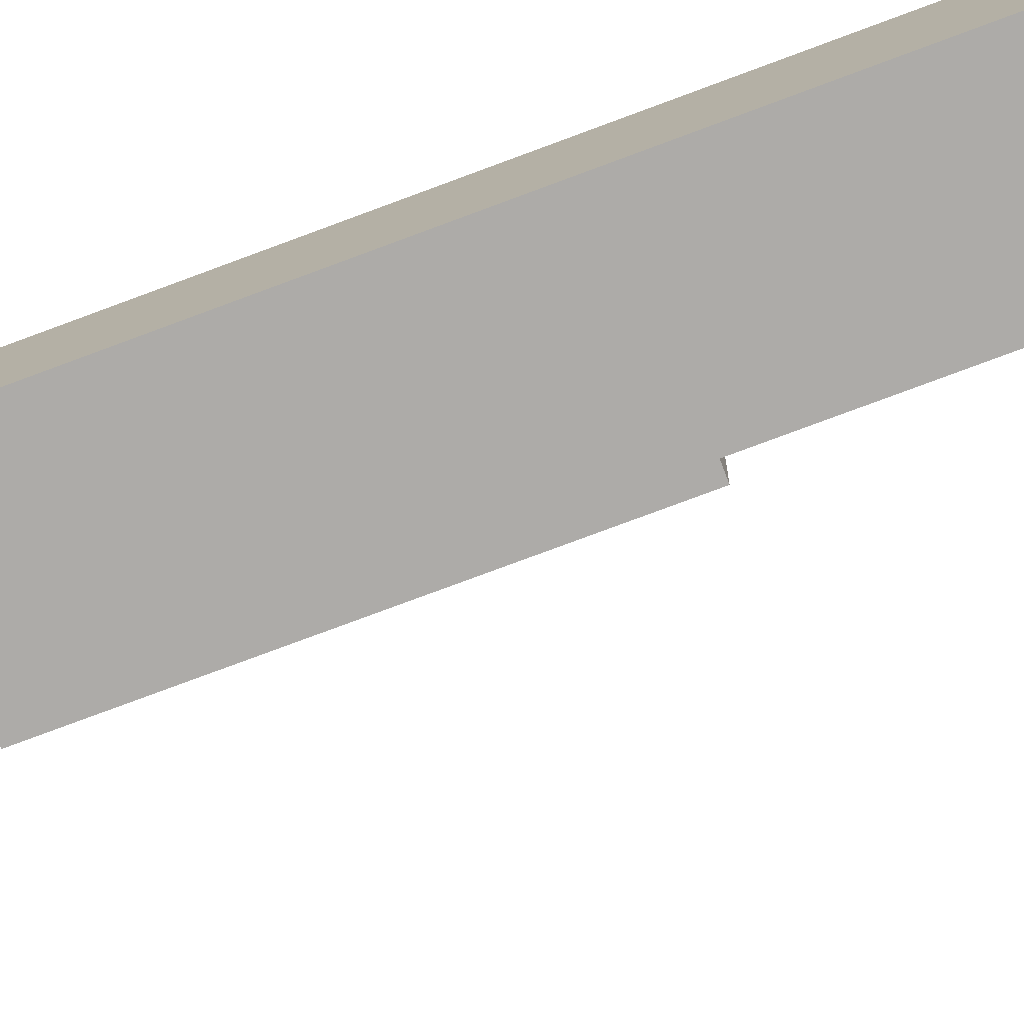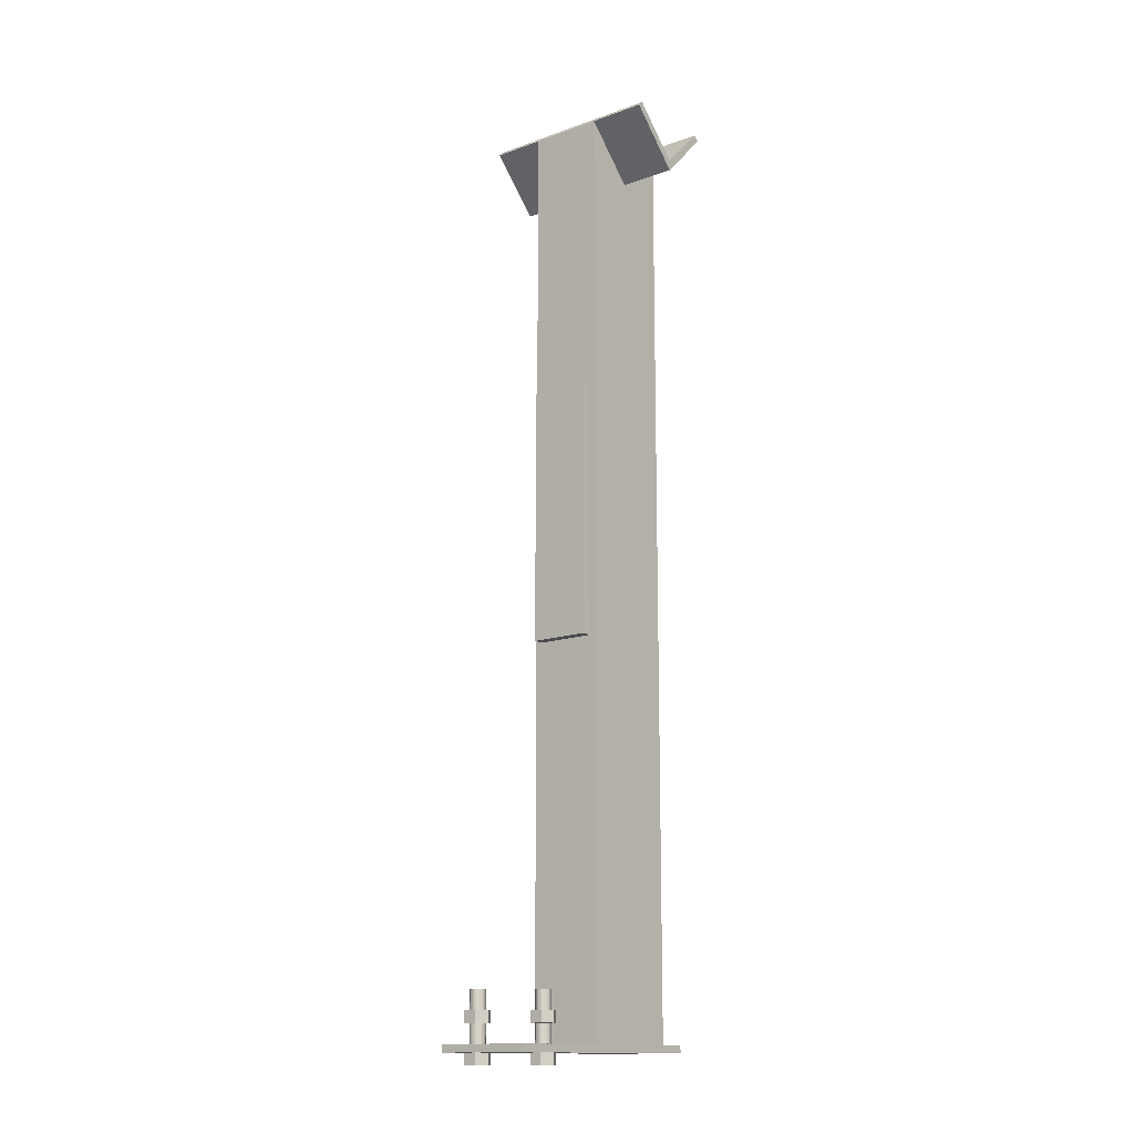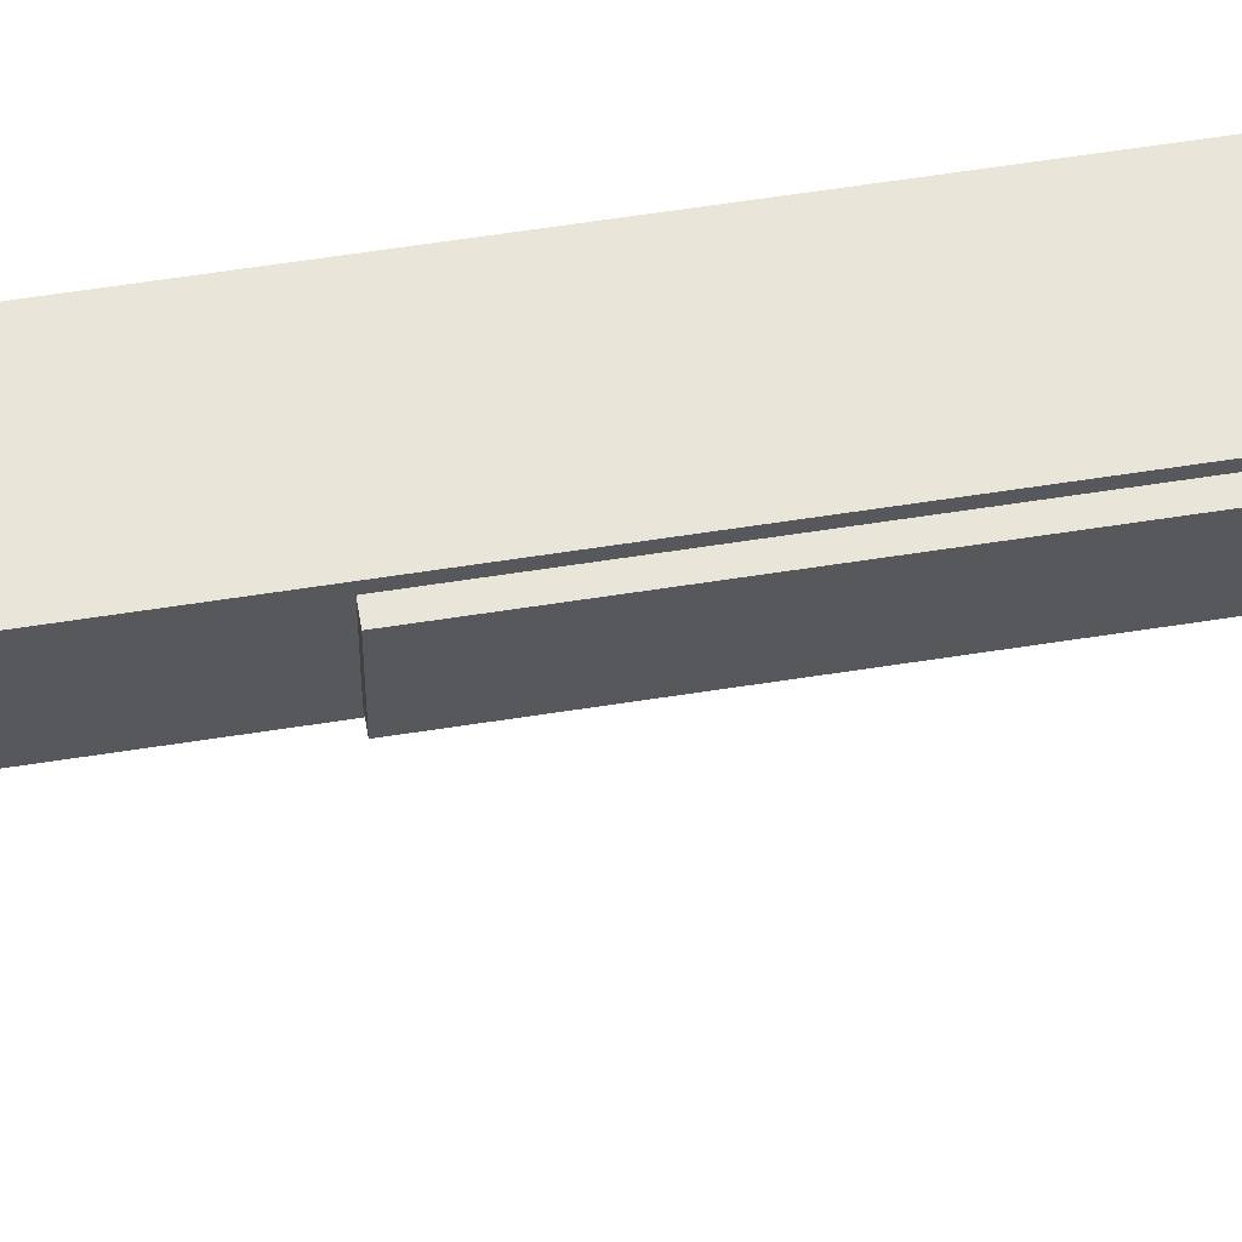
<metadata>
{"format":"obj","ext":"obj","renderer":"f3d","projection":"perspective","resolution":1024,"background":"white","views":[{"elev":-76.5,"azim":110.5,"up":"+Y"},{"elev":-14.3,"azim":-51.8,"up":"+Z"},{"elev":59.7,"azim":-99.2,"up":"+Y"}]}
</metadata>
<code>
v 2876 6189 5057
v 2891 6180 5057
v 2906 6189 5057
v 2906 6206 5057
v 2891 6214 5057
v 2876 6206 5057
v 2891 6214 5072
v 2906 6206 5072
v 2906 6189 5072
v 2891 6180 5072
v 2876 6189 5072
v 2876 6206 5072
v 2876 6206 5057
v 2876 6206 5072
v 2876 6189 5072
v 2876 6189 5057
v 2876 6189 5057
v 2876 6189 5072
v 2891 6180 5072
v 2891 6180 5057
v 2891 6180 5057
v 2891 6180 5072
v 2906 6189 5072
v 2906 6189 5057
v 2906 6189 5057
v 2906 6189 5072
v 2906 6206 5072
v 2906 6206 5057
v 2906 6206 5057
v 2906 6206 5072
v 2891 6214 5072
v 2891 6214 5057
v 2891 6214 5057
v 2891 6214 5072
v 2876 6206 5072
v 2876 6206 5057
v 2891 6214 5007
v 2876 6206 5007
v 2876 6189 5007
v 2891 6180 5007
v 2906 6189 5007
v 2906 6206 5007
v 2886 6189 5022
v 2891 6180 5022
v 2876 6189 5022
v 2886 6189 5022
v 2876 6189 5022
v 2884 6190 5022
v 2883 6192 5022
v 2884 6190 5022
v 2876 6189 5022
v 2882 6195 5022
v 2883 6192 5022
v 2876 6189 5022
v 2881 6197 5022
v 2882 6195 5022
v 2876 6189 5022
v 2876 6189 5022
v 2876 6206 5022
v 2881 6197 5022
v 2891 6180 5022
v 2886 6189 5022
v 2889 6188 5022
v 2891 6187 5022
v 2891 6180 5022
v 2889 6188 5022
v 2891 6180 5022
v 2891 6187 5022
v 2894 6188 5022
v 2894 6188 5022
v 2896 6189 5022
v 2891 6180 5022
v 2891 6180 5022
v 2896 6189 5022
v 2906 6189 5022
v 2898 6190 5022
v 2906 6189 5022
v 2896 6189 5022
v 2898 6190 5022
v 2900 6192 5022
v 2906 6189 5022
v 2901 6195 5022
v 2906 6189 5022
v 2900 6192 5022
v 2906 6189 5022
v 2901 6195 5022
v 2901 6197 5022
v 2901 6197 5022
v 2906 6206 5022
v 2906 6189 5022
v 2901 6197 5022
v 2901 6200 5022
v 2906 6206 5022
v 2900 6202 5022
v 2906 6206 5022
v 2901 6200 5022
v 2900 6202 5022
v 2898 6204 5022
v 2906 6206 5022
v 2896 6206 5022
v 2906 6206 5022
v 2898 6204 5022
v 2906 6206 5022
v 2896 6206 5022
v 2891 6214 5022
v 2891 6214 5022
v 2886 6206 5022
v 2876 6206 5022
v 2889 6207 5022
v 2886 6206 5022
v 2891 6214 5022
v 2891 6214 5022
v 2891 6207 5022
v 2889 6207 5022
v 2894 6207 5022
v 2891 6214 5022
v 2896 6206 5022
v 2891 6214 5022
v 2894 6207 5022
v 2891 6207 5022
v 2882 6200 5022
v 2881 6197 5022
v 2876 6206 5022
v 2883 6202 5022
v 2882 6200 5022
v 2876 6206 5022
v 2884 6204 5022
v 2883 6202 5022
v 2876 6206 5022
v 2876 6206 5022
v 2886 6206 5022
v 2884 6204 5022
v 2898 6190 5097
v 2896 6189 5097
v 2894 6188 5097
v 2891 6187 5097
v 2889 6188 5097
v 2886 6189 5097
v 2884 6190 5097
v 2883 6192 5097
v 2882 6195 5097
v 2881 6197 5097
v 2882 6200 5097
v 2883 6202 5097
v 2884 6204 5097
v 2886 6206 5097
v 2889 6207 5097
v 2891 6207 5097
v 2894 6207 5097
v 2896 6206 5097
v 2898 6204 5097
v 2900 6202 5097
v 2901 6200 5097
v 2901 6197 5097
v 2901 6195 5097
v 2900 6192 5097
v 2889 6207 5097
v 2889 6207 5022
v 2891 6207 5022
v 2891 6207 5097
v 2886 6206 5097
v 2886 6206 5022
v 2889 6207 5022
v 2889 6207 5097
v 2883 6202 5022
v 2884 6204 5022
v 2884 6204 5097
v 2883 6202 5097
v 2886 6206 5022
v 2886 6206 5097
v 2884 6204 5097
v 2884 6204 5022
v 2882 6200 5022
v 2883 6202 5022
v 2883 6202 5097
v 2882 6200 5097
v 2881 6197 5097
v 2881 6197 5022
v 2882 6200 5022
v 2882 6200 5097
v 2882 6195 5097
v 2882 6195 5022
v 2881 6197 5022
v 2881 6197 5097
v 2883 6192 5097
v 2883 6192 5022
v 2882 6195 5022
v 2882 6195 5097
v 2886 6189 5022
v 2884 6190 5022
v 2884 6190 5097
v 2886 6189 5097
v 2883 6192 5022
v 2883 6192 5097
v 2884 6190 5097
v 2884 6190 5022
v 2889 6188 5022
v 2886 6189 5022
v 2886 6189 5097
v 2889 6188 5097
v 2891 6187 5097
v 2891 6187 5022
v 2889 6188 5022
v 2889 6188 5097
v 2894 6188 5097
v 2894 6188 5022
v 2891 6187 5022
v 2891 6187 5097
v 2896 6189 5097
v 2896 6189 5022
v 2894 6188 5022
v 2894 6188 5097
v 2900 6192 5022
v 2898 6190 5022
v 2898 6190 5097
v 2900 6192 5097
v 2896 6189 5022
v 2896 6189 5097
v 2898 6190 5097
v 2898 6190 5022
v 2901 6195 5022
v 2900 6192 5022
v 2900 6192 5097
v 2901 6195 5097
v 2901 6195 5097
v 2901 6197 5097
v 2901 6197 5022
v 2901 6195 5022
v 2901 6200 5097
v 2901 6200 5022
v 2901 6197 5022
v 2901 6197 5097
v 2900 6202 5097
v 2900 6202 5022
v 2901 6200 5022
v 2901 6200 5097
v 2896 6206 5022
v 2898 6204 5022
v 2898 6204 5097
v 2896 6206 5097
v 2900 6202 5022
v 2900 6202 5097
v 2898 6204 5097
v 2898 6204 5022
v 2894 6207 5022
v 2896 6206 5022
v 2896 6206 5097
v 2894 6207 5097
v 2894 6207 5097
v 2891 6207 5097
v 2891 6207 5022
v 2894 6207 5022
v 2876 6189 5022
v 2876 6189 5007
v 2876 6206 5007
v 2876 6206 5022
v 2891 6180 5022
v 2891 6180 5007
v 2876 6189 5007
v 2876 6189 5022
v 2906 6189 5022
v 2906 6189 5007
v 2891 6180 5007
v 2891 6180 5022
v 2906 6206 5022
v 2906 6206 5007
v 2906 6189 5007
v 2906 6189 5022
v 2891 6214 5007
v 2906 6206 5007
v 2906 6206 5022
v 2891 6214 5022
v 2876 6206 5022
v 2876 6206 5007
v 2891 6214 5007
v 2891 6214 5022
v 2831 6255 5057
v 2846 6246 5057
v 2861 6255 5057
v 2861 6272 5057
v 2846 6280 5057
v 2831 6272 5057
v 2846 6280 5072
v 2861 6272 5072
v 2861 6255 5072
v 2846 6246 5072
v 2831 6255 5072
v 2831 6272 5072
v 2831 6272 5057
v 2831 6272 5072
v 2831 6255 5072
v 2831 6255 5057
v 2831 6255 5057
v 2831 6255 5072
v 2846 6246 5072
v 2846 6246 5057
v 2846 6246 5057
v 2846 6246 5072
v 2861 6255 5072
v 2861 6255 5057
v 2861 6255 5057
v 2861 6255 5072
v 2861 6272 5072
v 2861 6272 5057
v 2861 6272 5057
v 2861 6272 5072
v 2846 6280 5072
v 2846 6280 5057
v 2846 6280 5057
v 2846 6280 5072
v 2831 6272 5072
v 2831 6272 5057
v 2846 6280 5007
v 2831 6272 5007
v 2831 6255 5007
v 2846 6246 5007
v 2861 6255 5007
v 2861 6272 5007
v 2841 6255 5022
v 2846 6246 5022
v 2831 6255 5022
v 2841 6255 5022
v 2831 6255 5022
v 2839 6256 5022
v 2837 6258 5022
v 2839 6256 5022
v 2831 6255 5022
v 2836 6261 5022
v 2837 6258 5022
v 2831 6255 5022
v 2836 6263 5022
v 2836 6261 5022
v 2831 6255 5022
v 2831 6255 5022
v 2831 6272 5022
v 2836 6263 5022
v 2846 6246 5022
v 2841 6255 5022
v 2844 6254 5022
v 2846 6253 5022
v 2846 6246 5022
v 2844 6254 5022
v 2846 6246 5022
v 2846 6253 5022
v 2849 6254 5022
v 2849 6254 5022
v 2851 6255 5022
v 2846 6246 5022
v 2846 6246 5022
v 2851 6255 5022
v 2861 6255 5022
v 2853 6256 5022
v 2861 6255 5022
v 2851 6255 5022
v 2853 6256 5022
v 2855 6258 5022
v 2861 6255 5022
v 2856 6261 5022
v 2861 6255 5022
v 2855 6258 5022
v 2861 6255 5022
v 2856 6261 5022
v 2856 6263 5022
v 2856 6263 5022
v 2861 6272 5022
v 2861 6255 5022
v 2856 6263 5022
v 2856 6266 5022
v 2861 6272 5022
v 2855 6268 5022
v 2861 6272 5022
v 2856 6266 5022
v 2855 6268 5022
v 2853 6270 5022
v 2861 6272 5022
v 2851 6272 5022
v 2861 6272 5022
v 2853 6270 5022
v 2861 6272 5022
v 2851 6272 5022
v 2846 6280 5022
v 2846 6280 5022
v 2841 6272 5022
v 2831 6272 5022
v 2844 6273 5022
v 2841 6272 5022
v 2846 6280 5022
v 2846 6280 5022
v 2846 6273 5022
v 2844 6273 5022
v 2849 6273 5022
v 2846 6280 5022
v 2851 6272 5022
v 2846 6280 5022
v 2849 6273 5022
v 2846 6273 5022
v 2836 6266 5022
v 2836 6263 5022
v 2831 6272 5022
v 2837 6268 5022
v 2836 6266 5022
v 2831 6272 5022
v 2839 6270 5022
v 2837 6268 5022
v 2831 6272 5022
v 2831 6272 5022
v 2841 6272 5022
v 2839 6270 5022
v 2853 6256 5097
v 2851 6255 5097
v 2849 6254 5097
v 2846 6253 5097
v 2844 6254 5097
v 2841 6255 5097
v 2839 6256 5097
v 2837 6258 5097
v 2836 6261 5097
v 2836 6263 5097
v 2836 6266 5097
v 2837 6268 5097
v 2839 6270 5097
v 2841 6272 5097
v 2844 6273 5097
v 2846 6273 5097
v 2849 6273 5097
v 2851 6272 5097
v 2853 6270 5097
v 2855 6268 5097
v 2856 6266 5097
v 2856 6263 5097
v 2856 6261 5097
v 2855 6258 5097
v 2844 6273 5097
v 2844 6273 5022
v 2846 6273 5022
v 2846 6273 5097
v 2841 6272 5097
v 2841 6272 5022
v 2844 6273 5022
v 2844 6273 5097
v 2837 6268 5022
v 2839 6270 5022
v 2839 6270 5097
v 2837 6268 5097
v 2841 6272 5022
v 2841 6272 5097
v 2839 6270 5097
v 2839 6270 5022
v 2836 6266 5022
v 2837 6268 5022
v 2837 6268 5097
v 2836 6266 5097
v 2836 6263 5097
v 2836 6263 5022
v 2836 6266 5022
v 2836 6266 5097
v 2836 6261 5097
v 2836 6261 5022
v 2836 6263 5022
v 2836 6263 5097
v 2837 6258 5097
v 2837 6258 5022
v 2836 6261 5022
v 2836 6261 5097
v 2841 6255 5022
v 2839 6256 5022
v 2839 6256 5097
v 2841 6255 5097
v 2837 6258 5022
v 2837 6258 5097
v 2839 6256 5097
v 2839 6256 5022
v 2844 6254 5022
v 2841 6255 5022
v 2841 6255 5097
v 2844 6254 5097
v 2846 6253 5097
v 2846 6253 5022
v 2844 6254 5022
v 2844 6254 5097
v 2849 6254 5097
v 2849 6254 5022
v 2846 6253 5022
v 2846 6253 5097
v 2851 6255 5097
v 2851 6255 5022
v 2849 6254 5022
v 2849 6254 5097
v 2855 6258 5022
v 2853 6256 5022
v 2853 6256 5097
v 2855 6258 5097
v 2851 6255 5022
v 2851 6255 5097
v 2853 6256 5097
v 2853 6256 5022
v 2856 6261 5022
v 2855 6258 5022
v 2855 6258 5097
v 2856 6261 5097
v 2856 6261 5097
v 2856 6263 5097
v 2856 6263 5022
v 2856 6261 5022
v 2856 6266 5097
v 2856 6266 5022
v 2856 6263 5022
v 2856 6263 5097
v 2855 6268 5097
v 2855 6268 5022
v 2856 6266 5022
v 2856 6266 5097
v 2851 6272 5022
v 2853 6270 5022
v 2853 6270 5097
v 2851 6272 5097
v 2855 6268 5022
v 2855 6268 5097
v 2853 6270 5097
v 2853 6270 5022
v 2849 6273 5022
v 2851 6272 5022
v 2851 6272 5097
v 2849 6273 5097
v 2849 6273 5097
v 2846 6273 5097
v 2846 6273 5022
v 2849 6273 5022
v 2831 6255 5022
v 2831 6255 5007
v 2831 6272 5007
v 2831 6272 5022
v 2846 6246 5022
v 2846 6246 5007
v 2831 6255 5007
v 2831 6255 5022
v 2861 6255 5022
v 2861 6255 5007
v 2846 6246 5007
v 2846 6246 5022
v 2861 6272 5022
v 2861 6272 5007
v 2861 6255 5007
v 2861 6255 5022
v 2846 6280 5007
v 2861 6272 5007
v 2861 6272 5022
v 2846 6280 5022
v 2831 6272 5022
v 2831 6272 5007
v 2846 6280 5007
v 2846 6280 5022
v 2979 6192 5898
v 2979 6192 5553
v 2964 6192 5553
v 2964 6192 5898
v 2964 6272 5553
v 2979 6272 5553
v 2979 6272 5898
v 2964 6272 5898
v 2964 6272 5553
v 2964 6272 5898
v 2964 6192 5898
v 2964 6192 5553
v 2979 6272 5553
v 2964 6272 5553
v 2964 6192 5553
v 2979 6192 5553
v 2979 6272 5898
v 2979 6272 5553
v 2979 6192 5553
v 2979 6192 5898
v 2964 6272 5898
v 2979 6272 5898
v 2979 6192 5898
v 2964 6192 5898
v 3136 6166 5022
v 3136 6296 5022
v 2819 6296 5022
v 2819 6166 5022
v 2819 6296 5032
v 3136 6296 5032
v 3136 6166 5032
v 2819 6166 5032
v 2819 6296 5032
v 2819 6166 5032
v 2819 6166 5022
v 2819 6296 5022
v 3136 6296 5032
v 2819 6296 5032
v 2819 6296 5022
v 3136 6296 5022
v 3136 6166 5032
v 3136 6296 5032
v 3136 6296 5022
v 3136 6166 5022
v 2819 6166 5032
v 3136 6166 5032
v 3136 6166 5022
v 2819 6166 5022
v 2979 6182 6285
v 3049 6182 6215
v 3119 6182 6284
v 3119 6182 5032
v 2979 6182 5032
v 3119 6281 5032
v 3119 6281 6284
v 3049 6281 6215
v 2979 6281 6285
v 2979 6281 5032
v 3119 6281 5032
v 2979 6281 5032
v 2979 6182 5032
v 3119 6182 5032
v 3119 6281 6284
v 3119 6281 5032
v 3119 6182 5032
v 3119 6182 6284
v 3049 6281 6215
v 3119 6281 6284
v 3119 6182 6284
v 3049 6182 6215
v 2979 6281 6285
v 3049 6281 6215
v 3049 6182 6215
v 2979 6182 6285
v 2979 6281 5032
v 2979 6281 6285
v 2979 6182 6285
v 2979 6182 5032
v 3113 6103 6292
v 3120 6103 6285
v 3049 6103 6215
v 2979 6103 6285
v 2986 6103 6292
v 3049 6103 6229
v 2986 6353 6292
v 2979 6353 6285
v 3049 6353 6215
v 3120 6353 6285
v 3113 6353 6292
v 3049 6353 6229
v 2986 6353 6292
v 3049 6353 6229
v 3049 6103 6229
v 2986 6103 6292
v 2979 6353 6285
v 2986 6353 6292
v 2986 6103 6292
v 2979 6103 6285
v 3049 6353 6215
v 2979 6353 6285
v 2979 6103 6285
v 3049 6103 6215
v 3120 6353 6285
v 3049 6353 6215
v 3049 6103 6215
v 3120 6103 6285
v 3113 6353 6292
v 3120 6353 6285
v 3120 6103 6285
v 3113 6103 6292
v 3049 6353 6229
v 3113 6353 6292
v 3113 6103 6292
v 3049 6103 6229
f 665 663 666
f 665 664 663
f 661 659 662
f 661 660 659
f 657 655 658
f 657 656 655
f 653 651 654
f 653 652 651
f 649 647 650
f 649 648 647
f 645 643 646
f 645 644 643
f 640 642 641
f 637 642 638
f 640 639 642
f 642 639 638
f 634 636 635
f 631 636 632
f 634 633 636
f 636 633 632
f 629 627 630
f 629 628 627
f 625 623 626
f 625 624 623
f 621 619 622
f 621 620 619
f 617 615 618
f 617 616 615
f 613 611 614
f 613 612 611
f 607 606 608
f 608 606 609
f 606 610 609
f 601 605 602
f 602 605 603
f 605 604 603
f 599 597 600
f 599 598 597
f 595 593 596
f 595 594 593
f 591 589 592
f 591 590 589
f 587 585 588
f 587 586 585
f 583 581 584
f 583 582 581
f 579 577 580
f 579 578 577
f 575 573 576
f 575 574 573
f 571 569 572
f 571 570 569
f 567 565 568
f 567 566 565
f 563 561 564
f 563 562 561
f 559 557 560
f 559 558 557
f 555 553 556
f 555 554 553
f 551 549 552
f 551 550 549
f 547 545 548
f 547 546 545
f 543 541 544
f 543 542 541
f 539 537 540
f 539 538 537
f 535 533 536
f 535 534 533
f 531 529 532
f 531 530 529
f 527 525 528
f 527 526 525
f 523 521 524
f 523 522 521
f 519 517 520
f 519 518 517
f 515 513 516
f 515 514 513
f 511 509 512
f 511 510 509
f 507 505 508
f 507 506 505
f 503 501 504
f 503 502 501
f 499 497 500
f 499 498 497
f 495 493 496
f 495 494 493
f 491 489 492
f 491 490 489
f 487 485 488
f 487 486 485
f 483 481 484
f 483 482 481
f 479 477 480
f 479 478 477
f 475 473 476
f 475 474 473
f 471 469 472
f 471 470 469
f 467 465 468
f 467 466 465
f 463 461 464
f 463 462 461
f 459 457 460
f 459 458 457
f 455 453 456
f 455 454 453
f 451 449 452
f 451 450 449
f 447 445 448
f 447 446 445
f 443 441 444
f 443 442 441
f 439 437 440
f 439 438 437
f 435 433 436
f 435 434 433
f 429 431 430
f 429 428 431
f 428 432 431
f 428 427 432
f 427 409 432
f 427 426 409
f 426 410 409
f 426 425 410
f 425 411 410
f 425 424 411
f 424 412 411
f 424 423 412
f 423 413 412
f 423 422 413
f 422 414 413
f 422 421 414
f 421 415 414
f 421 420 415
f 420 416 415
f 420 419 416
f 419 417 416
f 419 418 417
f 408 407 406
f 405 404 403
f 402 401 400
f 399 398 397
f 396 395 394
f 393 392 391
f 390 389 388
f 387 386 385
f 384 383 382
f 381 380 379
f 378 377 376
f 375 374 373
f 372 371 370
f 369 368 367
f 366 365 364
f 363 362 361
f 360 359 358
f 357 356 355
f 354 353 352
f 351 350 349
f 348 347 346
f 345 344 343
f 342 341 340
f 339 338 337
f 336 335 334
f 333 332 331
f 330 329 328
f 327 326 325
f 324 323 322
f 321 320 319
f 317 316 318
f 316 313 318
f 316 315 313
f 315 314 313
f 311 309 312
f 311 310 309
f 307 305 308
f 307 306 305
f 303 301 304
f 303 302 301
f 299 297 300
f 299 298 297
f 295 293 296
f 295 294 293
f 291 289 292
f 291 290 289
f 284 283 285
f 283 286 285
f 283 288 286
f 288 287 286
f 279 278 280
f 278 281 280
f 278 277 281
f 277 282 281
f 275 273 276
f 275 274 273
f 271 269 272
f 271 270 269
f 267 265 268
f 267 266 265
f 263 261 264
f 263 262 261
f 259 257 260
f 259 258 257
f 255 253 256
f 255 254 253
f 251 249 252
f 251 250 249
f 247 245 248
f 247 246 245
f 243 241 244
f 243 242 241
f 239 237 240
f 239 238 237
f 235 233 236
f 235 234 233
f 231 229 232
f 231 230 229
f 227 225 228
f 227 226 225
f 223 221 224
f 223 222 221
f 219 217 220
f 219 218 217
f 215 213 216
f 215 214 213
f 211 209 212
f 211 210 209
f 207 205 208
f 207 206 205
f 203 201 204
f 203 202 201
f 199 197 200
f 199 198 197
f 195 193 196
f 195 194 193
f 191 189 192
f 191 190 189
f 187 185 188
f 187 186 185
f 183 181 184
f 183 182 181
f 179 177 180
f 179 178 177
f 175 173 176
f 175 174 173
f 171 169 172
f 171 170 169
f 167 165 168
f 167 166 165
f 163 161 164
f 163 162 161
f 159 157 160
f 159 158 157
f 153 155 154
f 153 152 155
f 152 156 155
f 152 151 156
f 151 133 156
f 151 150 133
f 150 134 133
f 150 149 134
f 149 135 134
f 149 148 135
f 148 136 135
f 148 147 136
f 147 137 136
f 147 146 137
f 146 138 137
f 146 145 138
f 145 139 138
f 145 144 139
f 144 140 139
f 144 143 140
f 143 141 140
f 143 142 141
f 132 131 130
f 129 128 127
f 126 125 124
f 123 122 121
f 120 119 118
f 117 116 115
f 114 113 112
f 111 110 109
f 108 107 106
f 105 104 103
f 102 101 100
f 99 98 97
f 96 95 94
f 93 92 91
f 90 89 88
f 87 86 85
f 84 83 82
f 81 80 79
f 78 77 76
f 75 74 73
f 72 71 70
f 69 68 67
f 66 65 64
f 63 62 61
f 60 59 58
f 57 56 55
f 54 53 52
f 51 50 49
f 48 47 46
f 45 44 43
f 41 40 42
f 40 37 42
f 40 39 37
f 39 38 37
f 35 33 36
f 35 34 33
f 31 29 32
f 31 30 29
f 27 25 28
f 27 26 25
f 23 21 24
f 23 22 21
f 19 17 20
f 19 18 17
f 15 13 16
f 15 14 13
f 8 7 9
f 7 10 9
f 7 12 10
f 12 11 10
f 3 2 4
f 2 5 4
f 2 1 5
f 1 6 5

</code>
